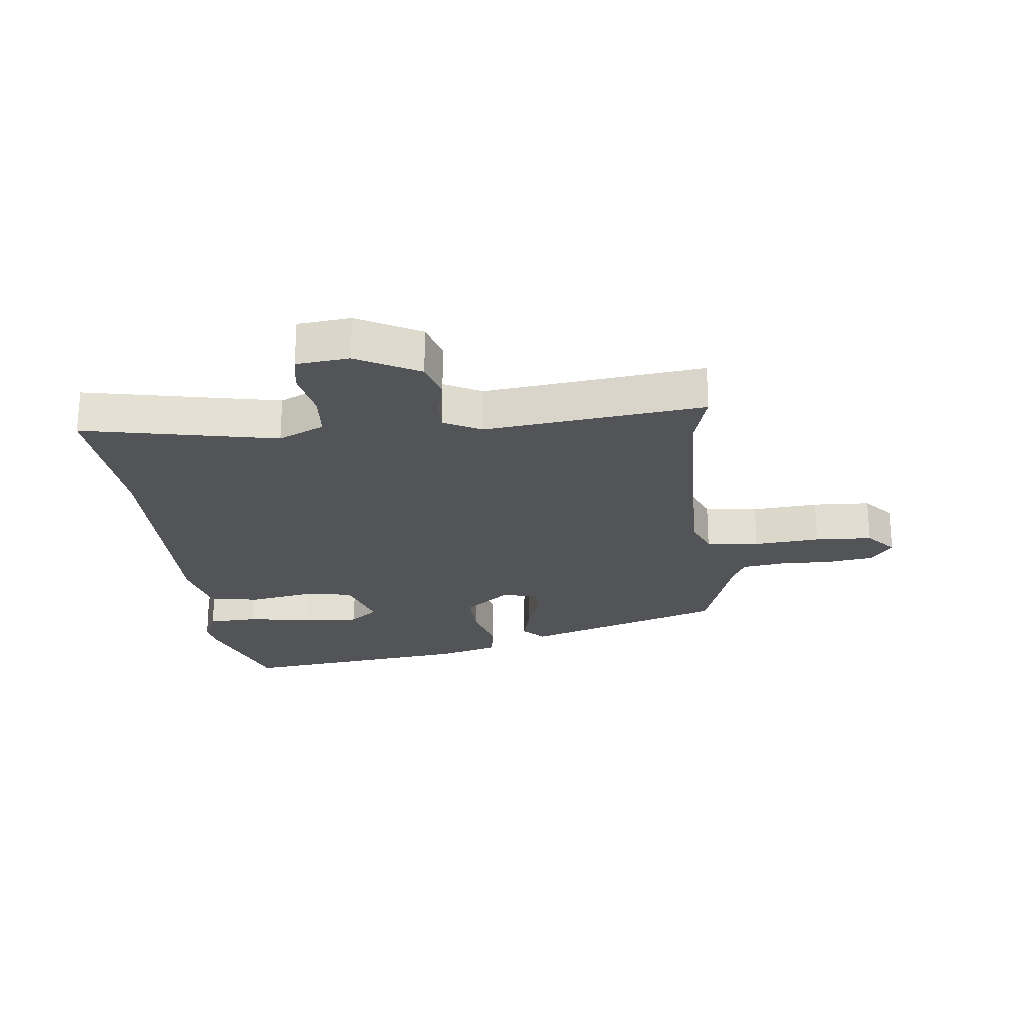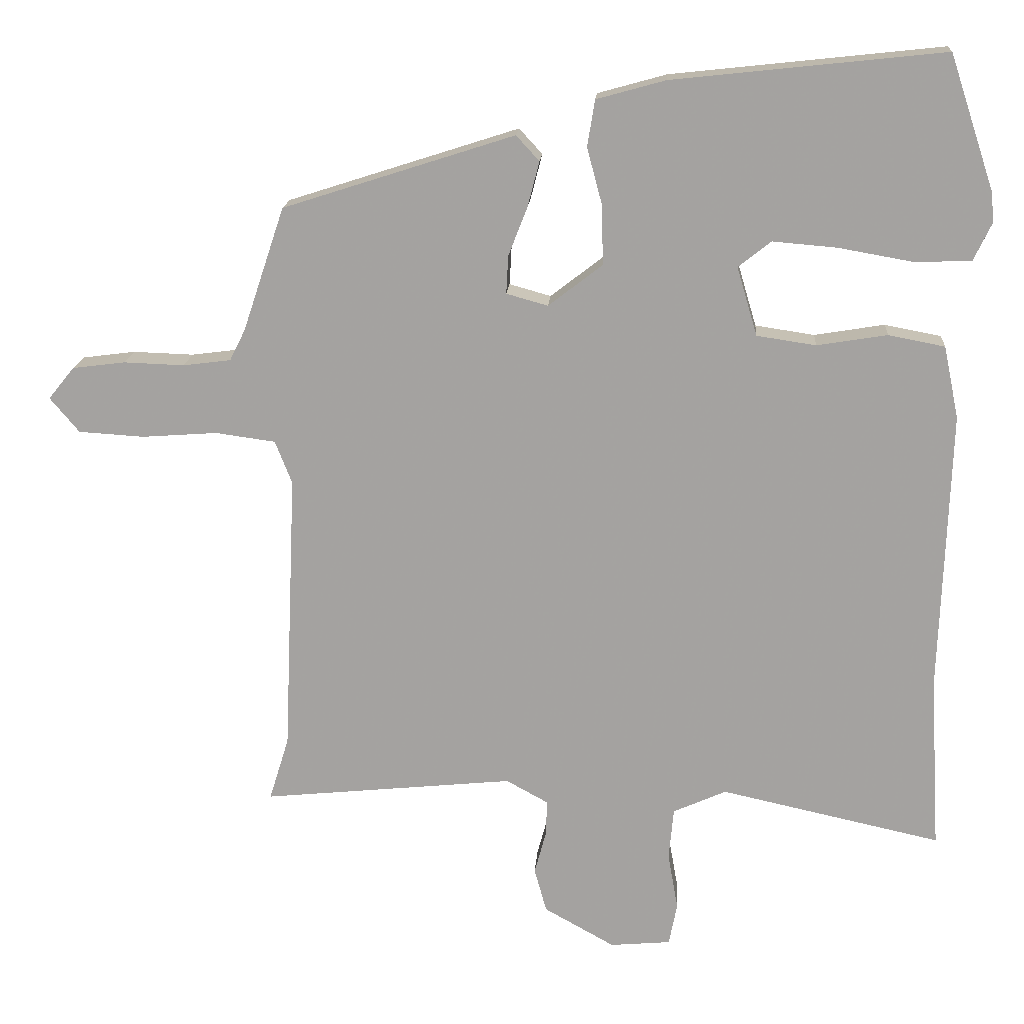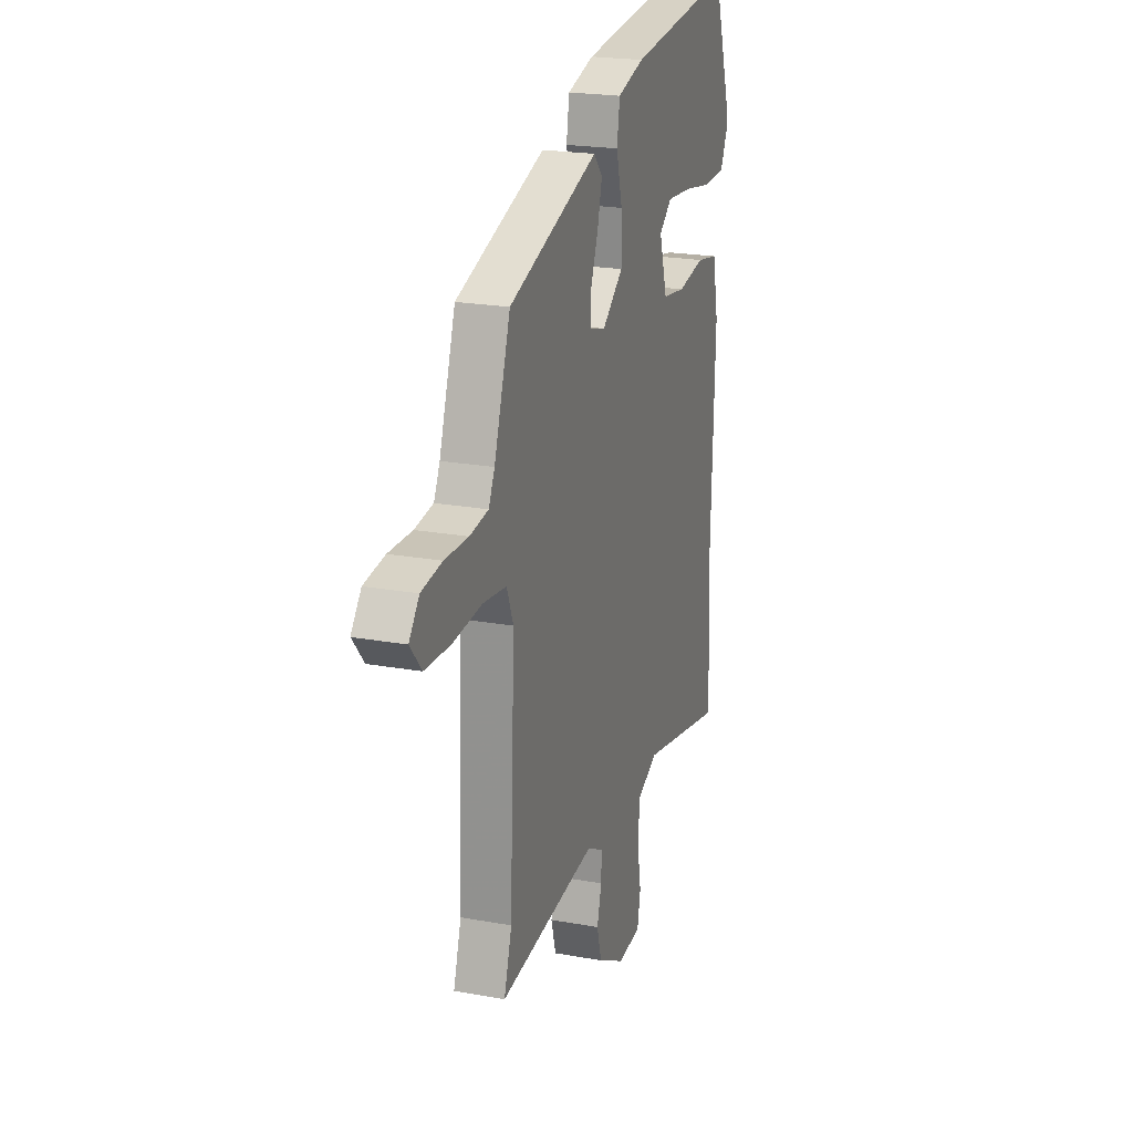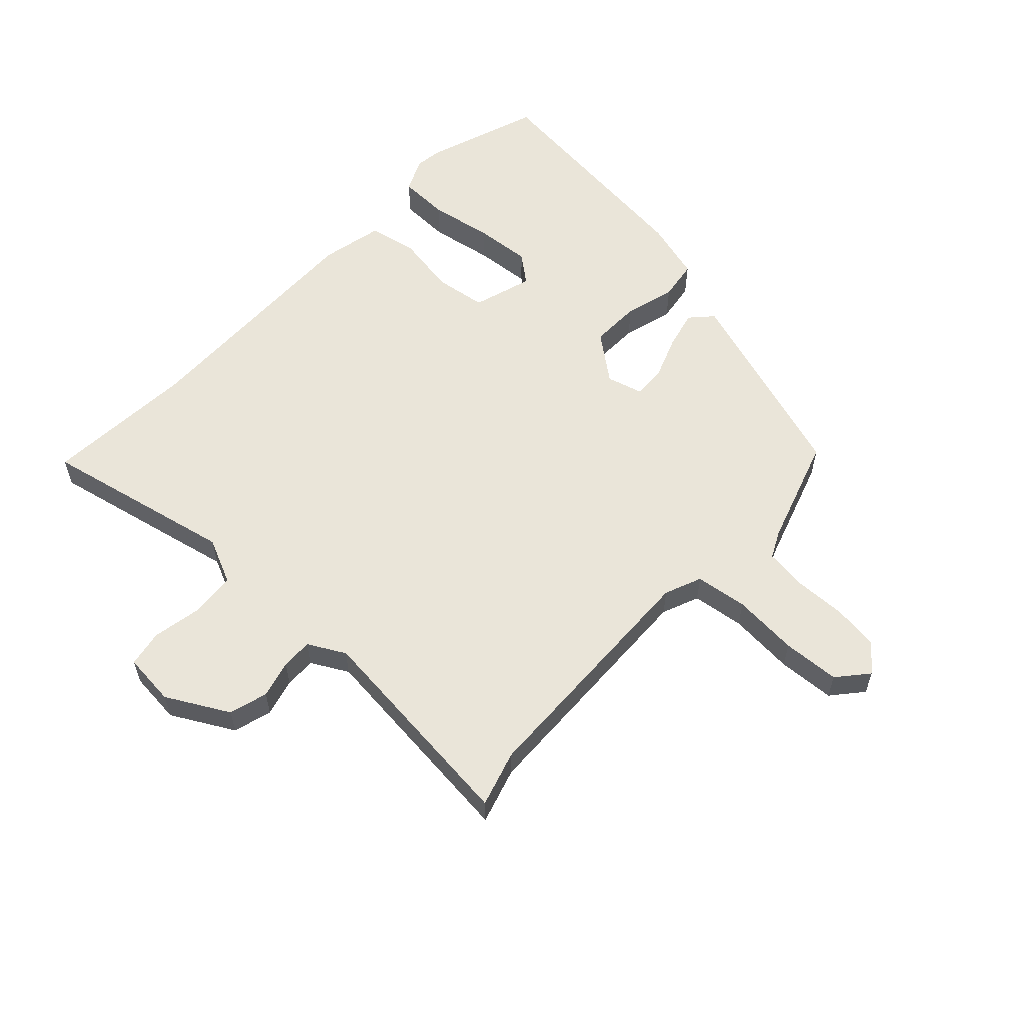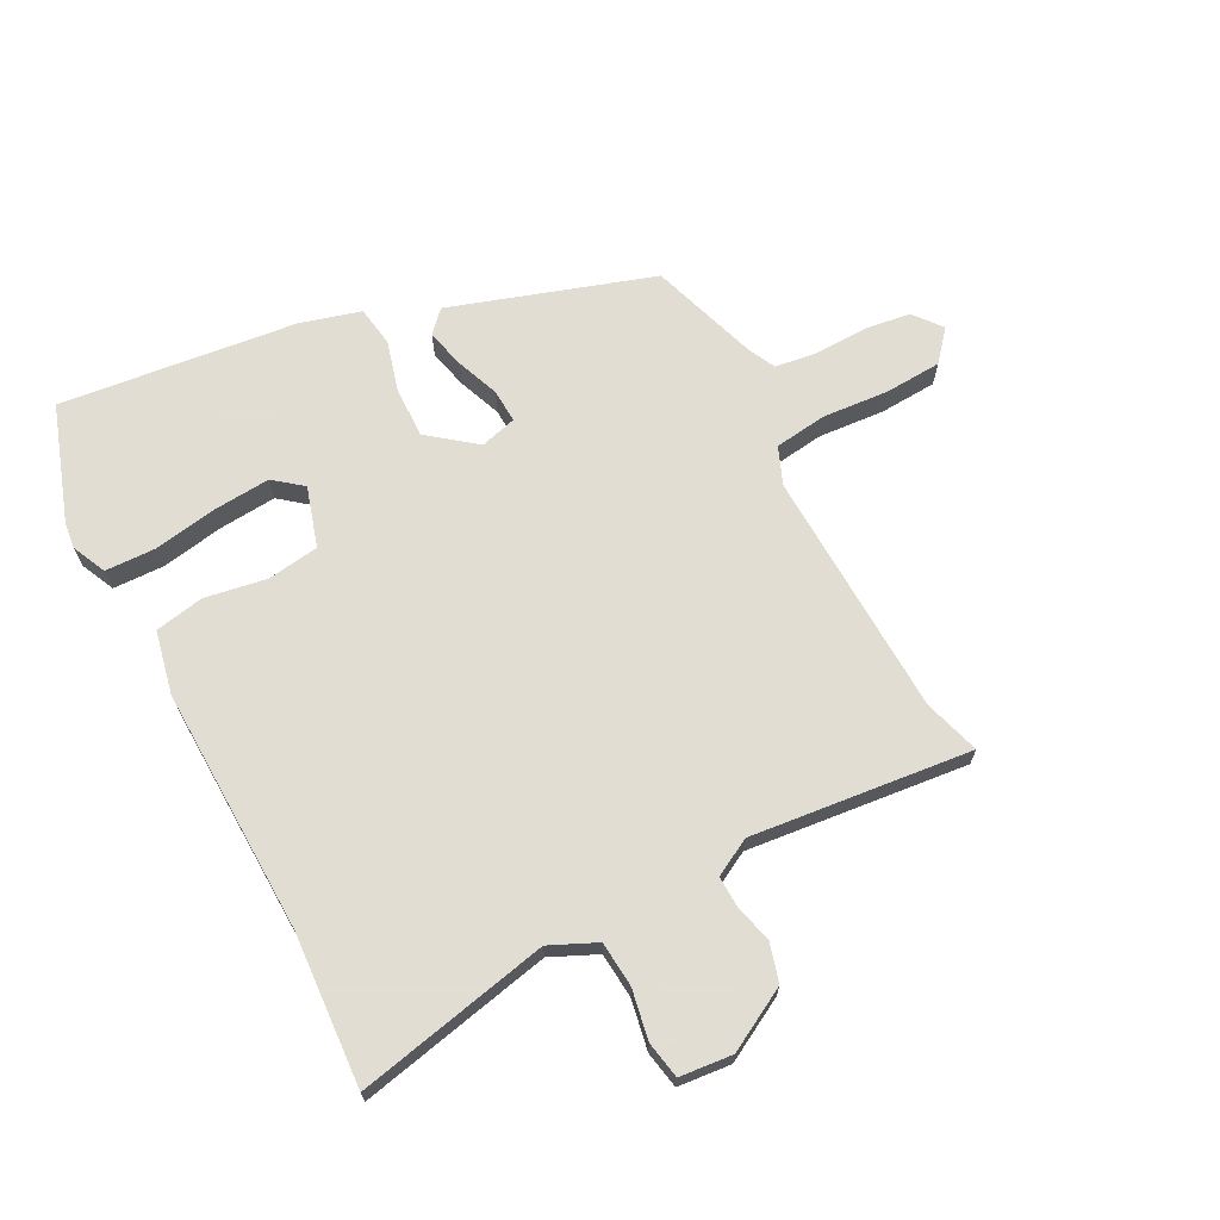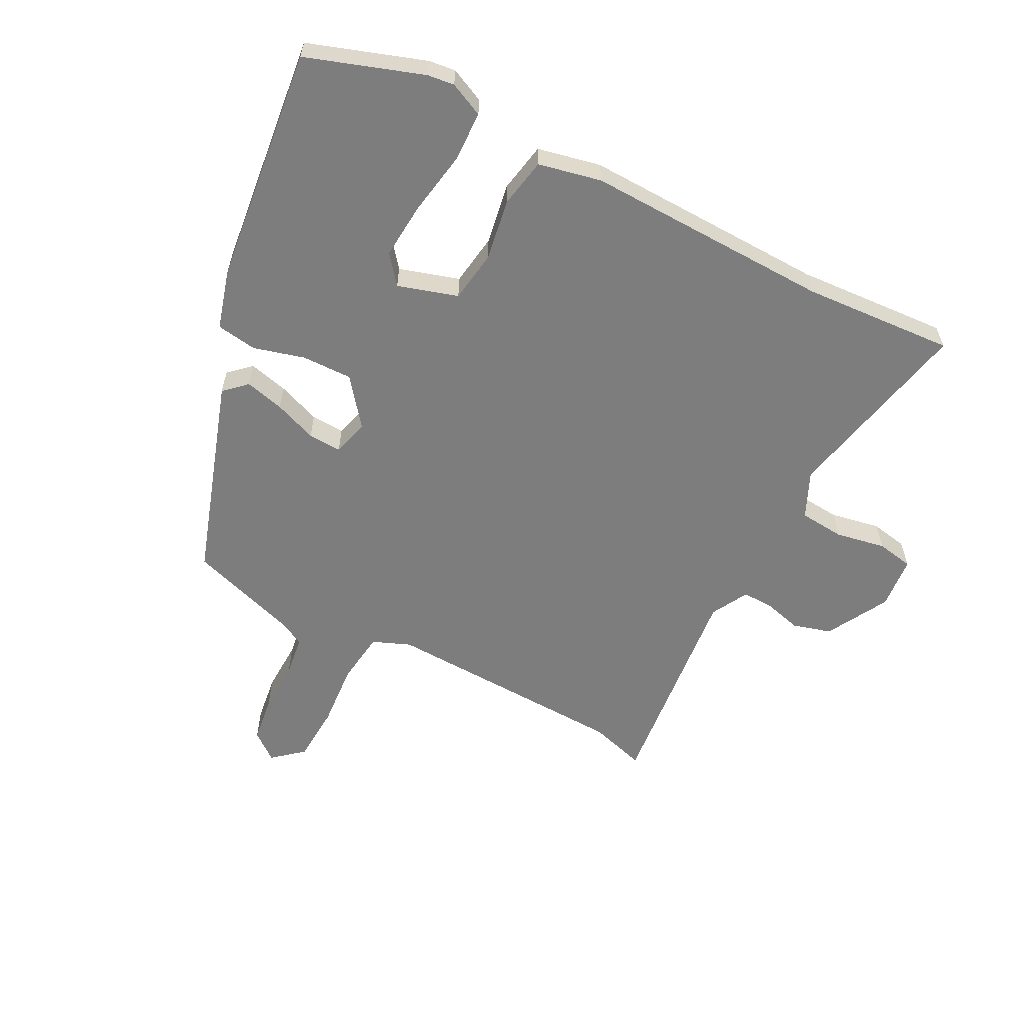
<metadata>
{"format":"obj","ext":"obj","renderer":"f3d","projection":"perspective","resolution":1024,"background":"white","views":[{"elev":-23.4,"azim":-172.8,"up":"+Y"},{"elev":16.6,"azim":4.0,"up":"+Z"},{"elev":21.8,"azim":-72.3,"up":"+Z"},{"elev":58.1,"azim":-136.5,"up":"+Y"},{"elev":68.1,"azim":152.7,"up":"+Y"},{"elev":-59.1,"azim":63.0,"up":"+Y"}]}
</metadata>
<code>
v -0.48 0.07 0.35
v -0.14 0.07 0.459
v -0.106 0.07 0.422
v -0.123 0.07 0.356
v -0.151 0.07 0.284
v -0.154 0.07 0.228
v -0.093 0.07 0.211
v -0.014 0.07 0.272
v -0.015 0.07 0.357
v -0.038 0.07 0.443
v -0.027 0.07 0.511
v 0.074 0.07 0.539
v 0.473 0.07 0.582
v 0.538 0.07 0.387
v 0.543 0.07 0.342
v 0.516 0.07 0.285
v 0.431 0.07 0.283
v 0.324 0.07 0.302
v 0.229 0.07 0.31
v 0.181 0.07 0.272
v 0.211 0.07 0.171
v 0.298 0.07 0.158
v 0.401 0.07 0.175
v 0.484 0.07 0.159
v 0.506 0.07 0.053
v 0.492 0.07 -0.361
v 0.507 0.07 -0.617
v 0.183 0.07 -0.546
v 0.105 0.07 -0.581
v 0.098 0.07 -0.657
v 0.113 0.07 -0.741
v 0.101 0.07 -0.803
v 0.012 0.07 -0.811
v -0.092 0.07 -0.753
v -0.11 0.07 -0.688
v -0.093 0.07 -0.625
v -0.091 0.07 -0.572
v -0.153 0.07 -0.538
v -0.523 0.07 -0.575
v -0.494 0.07 -0.481
v -0.476 0.07 -0.065
v -0.501 0.07 -0.002
v -0.589 0.07 0.01
v -0.7 0.07 0.002
v -0.796 0.07 0.008
v -0.839 0.07 0.059
v -0.801 0.07 0.106
v -0.723 0.07 0.116
v -0.634 0.07 0.113
v -0.564 0.07 0.122
v -0.541 0.07 0.168
v -0.48 0 0.35
v -0.14 0 0.459
v -0.106 0 0.422
v -0.123 0 0.356
v -0.151 0 0.284
v -0.154 0 0.228
v -0.093 0 0.211
v -0.014 0 0.272
v -0.015 0 0.357
v -0.038 0 0.443
v -0.027 0 0.511
v 0.074 0 0.539
v 0.473 0 0.582
v 0.538 0 0.387
v 0.543 0 0.342
v 0.516 0 0.285
v 0.431 0 0.283
v 0.324 0 0.302
v 0.229 0 0.31
v 0.181 0 0.272
v 0.211 0 0.171
v 0.298 0 0.158
v 0.401 0 0.175
v 0.484 0 0.159
v 0.506 0 0.053
v 0.492 0 -0.361
v 0.507 0 -0.617
v 0.183 0 -0.546
v 0.105 0 -0.581
v 0.098 0 -0.657
v 0.113 0 -0.741
v 0.101 0 -0.803
v 0.012 0 -0.811
v -0.092 0 -0.753
v -0.11 0 -0.688
v -0.093 0 -0.625
v -0.091 0 -0.572
v -0.153 0 -0.538
v -0.523 0 -0.575
v -0.494 0 -0.481
v -0.476 0 -0.065
v -0.501 0 -0.002
v -0.589 0 0.01
v -0.7 0 0.002
v -0.796 0 0.008
v -0.839 0 0.059
v -0.801 0 0.106
v -0.723 0 0.116
v -0.634 0 0.113
v -0.564 0 0.122
v -0.541 0 0.168
f 46 47 48 49
f 46 49 50
f 43 44 45 46
f 42 43 46 50
f 38 39 40
f 38 40 41
f 37 38 41 42
f 33 34 35 36
f 33 36 37
f 30 31 32 33
f 29 30 33 37
f 28 29 37 42
f 26 27 28 42
f 22 23 24 25
f 21 22 25 26
f 15 16 17 18
f 15 18 19
f 14 15 19
f 13 14 19
f 12 13 19 20
f 9 10 11 12
f 8 9 12 20
f 2 3 4 5
f 51 1 2 5
f 51 5 6
f 50 51 6 7
f 21 26 42 50
f 21 50 7
f 7 8 20 21
f 100 99 98 97
f 101 100 97
f 97 96 95 94
f 101 97 94 93
f 91 90 89
f 92 91 89
f 93 92 89 88
f 87 86 85 84
f 88 87 84
f 84 83 82 81
f 88 84 81 80
f 93 88 80 79
f 93 79 78 77
f 76 75 74 73
f 77 76 73 72
f 69 68 67 66
f 70 69 66
f 70 66 65
f 70 65 64
f 71 70 64 63
f 63 62 61 60
f 71 63 60 59
f 56 55 54 53
f 56 53 52 102
f 57 56 102
f 58 57 102 101
f 101 93 77 72
f 58 101 72
f 72 71 59 58
f 1 52 53 2
f 2 53 54 3
f 3 54 55 4
f 4 55 56 5
f 5 56 57 6
f 6 57 58 7
f 7 58 59 8
f 8 59 60 9
f 9 60 61 10
f 10 61 62 11
f 11 62 63 12
f 12 63 64 13
f 13 64 65 14
f 14 65 66 15
f 15 66 67 16
f 16 67 68 17
f 17 68 69 18
f 18 69 70 19
f 19 70 71 20
f 20 71 72 21
f 21 72 73 22
f 22 73 74 23
f 23 74 75 24
f 24 75 76 25
f 25 76 77 26
f 26 77 78 27
f 27 78 79 28
f 28 79 80 29
f 29 80 81 30
f 30 81 82 31
f 31 82 83 32
f 32 83 84 33
f 33 84 85 34
f 34 85 86 35
f 35 86 87 36
f 36 87 88 37
f 37 88 89 38
f 38 89 90 39
f 39 90 91 40
f 40 91 92 41
f 41 92 93 42
f 42 93 94 43
f 43 94 95 44
f 44 95 96 45
f 45 96 97 46
f 46 97 98 47
f 47 98 99 48
f 48 99 100 49
f 49 100 101 50
f 50 101 102 51
f 51 102 52 1

</code>
